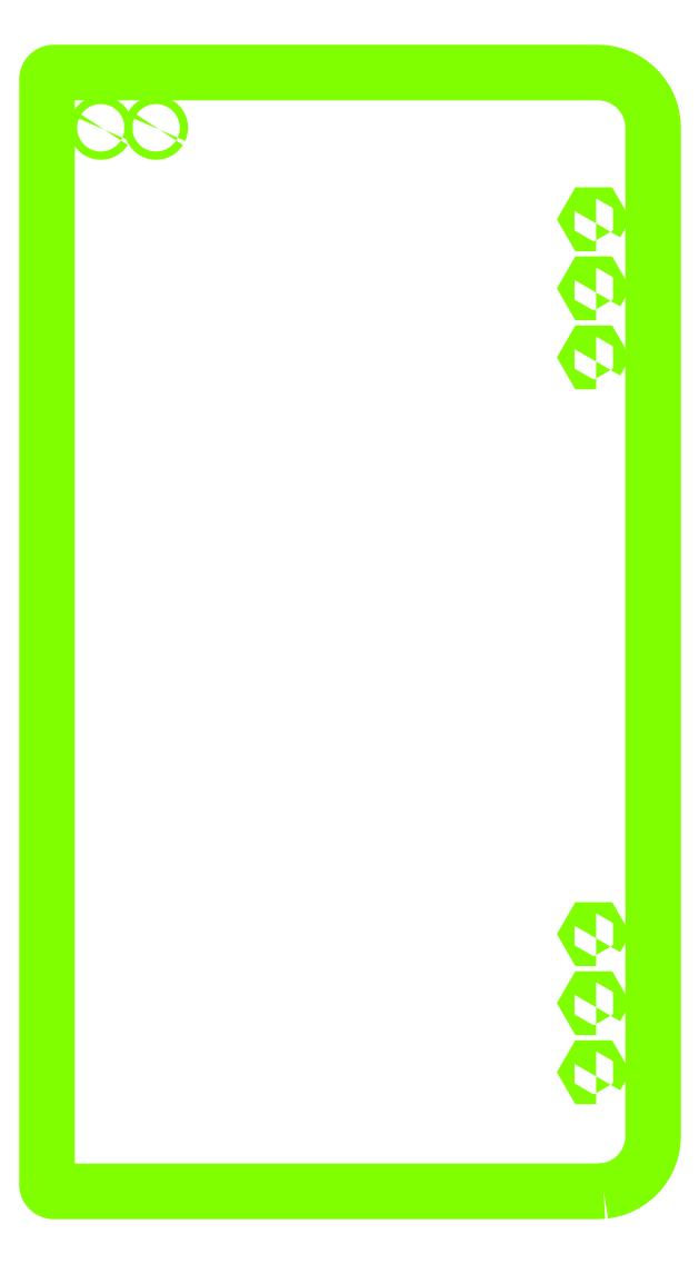
<metadata>
{"format":"dxf","ext":"dxf","renderer":"ezdxf+matplotlib","layout":"modelspace","background":"white","min_lineweight":24,"dpi":150}
</metadata>
<code>
0
SECTION
2
ENTITIES
0
POLYLINE
8
0
66
     1
10
0
20
0
30
0
70
     1
0
VERTEX
8
0
10
199.4
20
-135.9
42
0
0
VERTEX
8
0
10
197.6
20
-135.9
42
0
0
VERTEX
8
0
10
196.8
20
-134.4
42
0
0
VERTEX
8
0
10
197.6
20
-132.9
42
0
0
VERTEX
8
0
10
199.4
20
-132.9
42
0
0
VERTEX
8
0
10
200.2
20
-134.4
42
0
0
SEQEND
0
POLYLINE
8
0
66
     1
10
0
20
0
30
0
70
     1
0
VERTEX
8
0
10
199.4
20
-110.9
42
0
0
VERTEX
8
0
10
197.6
20
-110.9
42
0
0
VERTEX
8
0
10
196.8
20
-109.4
42
0
0
VERTEX
8
0
10
197.6
20
-107.9
42
0
0
VERTEX
8
0
10
199.4
20
-107.9
42
0
0
VERTEX
8
0
10
200.2
20
-109.4
42
0
0
SEQEND
0
POLYLINE
8
0
66
     1
10
0
20
0
30
0
70
     1
0
VERTEX
8
0
10
199.4
20
-160.9
42
0
0
VERTEX
8
0
10
197.6
20
-160.9
42
0
0
VERTEX
8
0
10
196.8
20
-159.4
42
0
0
VERTEX
8
0
10
197.6
20
-157.9
42
0
0
VERTEX
8
0
10
199.4
20
-157.9
42
0
0
VERTEX
8
0
10
200.2
20
-159.4
42
0
0
SEQEND
0
POLYLINE
8
0
66
     1
10
0
20
0
30
0
70
     1
0
VERTEX
8
0
10
199.4
20
97.88
42
0
0
VERTEX
8
0
10
197.6
20
97.88
42
0
0
VERTEX
8
0
10
196.8
20
99.38
42
0
0
VERTEX
8
0
10
197.6
20
100.9
42
0
0
VERTEX
8
0
10
199.4
20
100.9
42
0
0
VERTEX
8
0
10
200.2
20
99.38
42
0
0
SEQEND
0
POLYLINE
8
0
66
     1
10
0
20
0
30
0
70
     1
0
VERTEX
8
0
10
199.4
20
122.9
42
0
0
VERTEX
8
0
10
197.6
20
122.9
42
0
0
VERTEX
8
0
10
196.8
20
124.4
42
0
0
VERTEX
8
0
10
197.6
20
125.9
42
0
0
VERTEX
8
0
10
199.4
20
125.9
42
0
0
VERTEX
8
0
10
200.2
20
124.4
42
0
0
SEQEND
0
POLYLINE
8
0
66
     1
10
0
20
0
30
0
70
     1
0
VERTEX
8
0
10
199.4
20
147.9
42
0
0
VERTEX
8
0
10
197.6
20
147.9
42
0
0
VERTEX
8
0
10
196.8
20
149.4
42
0
0
VERTEX
8
0
10
197.6
20
150.9
42
0
0
VERTEX
8
0
10
199.4
20
150.9
42
0
0
VERTEX
8
0
10
200.2
20
149.4
42
0
0
SEQEND
0
POLYLINE
8
0
66
     1
10
0
20
0
30
0
70
     1
0
VERTEX
8
0
10
21.32
20
181.8
42
0
0
VERTEX
8
0
10
21.18
20
181.6
42
0
0
VERTEX
8
0
10
21.02
20
181.4
42
0
0
VERTEX
8
0
10
20.82
20
181.2
42
0
0
VERTEX
8
0
10
20.6
20
181.1
42
0
0
VERTEX
8
0
10
20.37
20
181
42
0
0
VERTEX
8
0
10
20.12
20
181
42
0
0
VERTEX
8
0
10
19.88
20
181
42
0
0
VERTEX
8
0
10
19.63
20
181
42
0
0
VERTEX
8
0
10
19.4
20
181.1
42
0
0
VERTEX
8
0
10
19.18
20
181.2
42
0
0
VERTEX
8
0
10
18.98
20
181.4
42
0
0
VERTEX
8
0
10
18.82
20
181.6
42
0
0
VERTEX
8
0
10
18.68
20
181.8
42
0
0
VERTEX
8
0
10
18.58
20
182
42
0
0
VERTEX
8
0
10
18.52
20
182.3
42
0
0
VERTEX
8
0
10
18.5
20
182.5
42
0
0
VERTEX
8
0
10
18.52
20
182.7
42
0
0
VERTEX
8
0
10
18.58
20
183
42
0
0
VERTEX
8
0
10
18.68
20
183.2
42
0
0
VERTEX
8
0
10
18.82
20
183.4
42
0
0
VERTEX
8
0
10
18.98
20
183.6
42
0
0
VERTEX
8
0
10
19.18
20
183.8
42
0
0
VERTEX
8
0
10
19.4
20
183.9
42
0
0
VERTEX
8
0
10
19.63
20
184
42
0
0
VERTEX
8
0
10
19.88
20
184
42
0
0
VERTEX
8
0
10
20.12
20
184
42
0
0
VERTEX
8
0
10
20.37
20
184
42
0
0
VERTEX
8
0
10
20.6
20
183.9
42
0
0
VERTEX
8
0
10
20.82
20
183.8
42
0
0
VERTEX
8
0
10
21.02
20
183.6
42
0
0
VERTEX
8
0
10
21.18
20
183.4
42
0
0
VERTEX
8
0
10
21.32
20
183.2
42
0
0
VERTEX
8
0
10
21.42
20
183
42
0
0
VERTEX
8
0
10
21.48
20
182.7
42
0
0
VERTEX
8
0
10
21.5
20
182.5
42
0
0
VERTEX
8
0
10
21.48
20
182.3
42
0
0
VERTEX
8
0
10
21.42
20
182
42
0
0
SEQEND
0
POLYLINE
8
0
66
     1
10
0
20
0
30
0
70
     1
0
VERTEX
8
0
10
41.32
20
181.8
42
0
0
VERTEX
8
0
10
41.18
20
181.6
42
0
0
VERTEX
8
0
10
41.02
20
181.4
42
0
0
VERTEX
8
0
10
40.82
20
181.2
42
0
0
VERTEX
8
0
10
40.6
20
181.1
42
0
0
VERTEX
8
0
10
40.37
20
181
42
0
0
VERTEX
8
0
10
40.12
20
181
42
0
0
VERTEX
8
0
10
39.88
20
181
42
0
0
VERTEX
8
0
10
39.63
20
181
42
0
0
VERTEX
8
0
10
39.4
20
181.1
42
0
0
VERTEX
8
0
10
39.18
20
181.2
42
0
0
VERTEX
8
0
10
38.98
20
181.4
42
0
0
VERTEX
8
0
10
38.82
20
181.6
42
0
0
VERTEX
8
0
10
38.68
20
181.8
42
0
0
VERTEX
8
0
10
38.58
20
182
42
0
0
VERTEX
8
0
10
38.52
20
182.3
42
0
0
VERTEX
8
0
10
38.5
20
182.5
42
0
0
VERTEX
8
0
10
38.52
20
182.7
42
0
0
VERTEX
8
0
10
38.58
20
183
42
0
0
VERTEX
8
0
10
38.68
20
183.2
42
0
0
VERTEX
8
0
10
38.82
20
183.4
42
0
0
VERTEX
8
0
10
38.98
20
183.6
42
0
0
VERTEX
8
0
10
39.18
20
183.8
42
0
0
VERTEX
8
0
10
39.4
20
183.9
42
0
0
VERTEX
8
0
10
39.63
20
184
42
0
0
VERTEX
8
0
10
39.88
20
184
42
0
0
VERTEX
8
0
10
40.12
20
184
42
0
0
VERTEX
8
0
10
40.37
20
184
42
0
0
VERTEX
8
0
10
40.6
20
183.9
42
0
0
VERTEX
8
0
10
40.82
20
183.8
42
0
0
VERTEX
8
0
10
41.02
20
183.6
42
0
0
VERTEX
8
0
10
41.18
20
183.4
42
0
0
VERTEX
8
0
10
41.32
20
183.2
42
0
0
VERTEX
8
0
10
41.42
20
183
42
0
0
VERTEX
8
0
10
41.48
20
182.7
42
0
0
VERTEX
8
0
10
41.5
20
182.5
42
0
0
VERTEX
8
0
10
41.48
20
182.3
42
0
0
VERTEX
8
0
10
41.42
20
182
42
0
0
SEQEND
0
POLYLINE
8
0
66
     1
10
0
20
0
30
0
70
     1
0
VERTEX
8
0
10
202.1
20
-202.4
42
0
0
VERTEX
8
0
10
204.2
20
-202.1
42
0
0
VERTEX
8
0
10
206.2
20
-201.5
42
0
0
VERTEX
8
0
10
208.1
20
-200.8
42
0
0
VERTEX
8
0
10
210
20
-199.8
42
0
0
VERTEX
8
0
10
211.8
20
-198.7
42
0
0
VERTEX
8
0
10
213.4
20
-197.4
42
0
0
VERTEX
8
0
10
214.9
20
-195.9
42
0
0
VERTEX
8
0
10
216.2
20
-194.3
42
0
0
VERTEX
8
0
10
217.3
20
-192.5
42
0
0
VERTEX
8
0
10
218.3
20
-190.6
42
0
0
VERTEX
8
0
10
219
20
-188.7
42
0
0
VERTEX
8
0
10
219.6
20
-186.7
42
0
0
VERTEX
8
0
10
219.9
20
-184.6
42
0
0
VERTEX
8
0
10
220
20
-182.5
42
0
0
VERTEX
8
0
10
220
20
182.5
42
0
0
VERTEX
8
0
10
219.9
20
184.6
42
0
0
VERTEX
8
0
10
219.6
20
186.7
42
0
0
VERTEX
8
0
10
219
20
188.7
42
0
0
VERTEX
8
0
10
218.3
20
190.6
42
0
0
VERTEX
8
0
10
217.3
20
192.5
42
0
0
VERTEX
8
0
10
216.2
20
194.3
42
0
0
VERTEX
8
0
10
214.9
20
195.9
42
0
0
VERTEX
8
0
10
213.4
20
197.4
42
0
0
VERTEX
8
0
10
211.8
20
198.7
42
0
0
VERTEX
8
0
10
210
20
199.8
42
0
0
VERTEX
8
0
10
208.1
20
200.8
42
0
0
VERTEX
8
0
10
206.2
20
201.5
42
0
0
VERTEX
8
0
10
204.2
20
202.1
42
0
0
VERTEX
8
0
10
202.1
20
202.4
42
0
0
VERTEX
8
0
10
200
20
202.5
42
0
0
VERTEX
8
0
10
3
20
202.5
42
0
0
VERTEX
8
0
10
2.739
20
202.5
42
0
0
VERTEX
8
0
10
2.48
20
202.4
42
0
0
VERTEX
8
0
10
2.227
20
202.4
42
0
0
VERTEX
8
0
10
1.983
20
202.3
42
0
0
VERTEX
8
0
10
1.75
20
202.2
42
0
0
VERTEX
8
0
10
1.531
20
202
42
0
0
VERTEX
8
0
10
1.327
20
201.9
42
0
0
VERTEX
8
0
10
1.142
20
201.7
42
0
0
VERTEX
8
0
10
0.9774
20
201.5
42
0
0
VERTEX
8
0
10
0.8349
20
201.2
42
0
0
VERTEX
8
0
10
0.7161
20
201
42
0
0
VERTEX
8
0
10
0.6223
20
200.8
42
0
0
VERTEX
8
0
10
0.5546
20
200.5
42
0
0
VERTEX
8
0
10
0.5137
20
200.3
42
0
0
VERTEX
8
0
10
0.5
20
200
42
0
0
VERTEX
8
0
10
0.5
20
-200
42
0
0
VERTEX
8
0
10
0.5137
20
-200.3
42
0
0
VERTEX
8
0
10
0.5546
20
-200.5
42
0
0
VERTEX
8
0
10
0.6223
20
-200.8
42
0
0
VERTEX
8
0
10
0.7161
20
-201
42
0
0
VERTEX
8
0
10
0.8349
20
-201.2
42
0
0
VERTEX
8
0
10
0.9774
20
-201.5
42
0
0
VERTEX
8
0
10
1.142
20
-201.7
42
0
0
VERTEX
8
0
10
1.327
20
-201.9
42
0
0
VERTEX
8
0
10
1.531
20
-202
42
0
0
VERTEX
8
0
10
1.75
20
-202.2
42
0
0
VERTEX
8
0
10
1.983
20
-202.3
42
0
0
VERTEX
8
0
10
2.227
20
-202.4
42
0
0
VERTEX
8
0
10
2.48
20
-202.4
42
0
0
VERTEX
8
0
10
2.739
20
-202.5
42
0
0
VERTEX
8
0
10
3
20
-202.5
42
0
0
VERTEX
8
0
10
200
20
-202.5
42
0
0
SEQEND
0
ENDSEC
0
EOF

</code>
